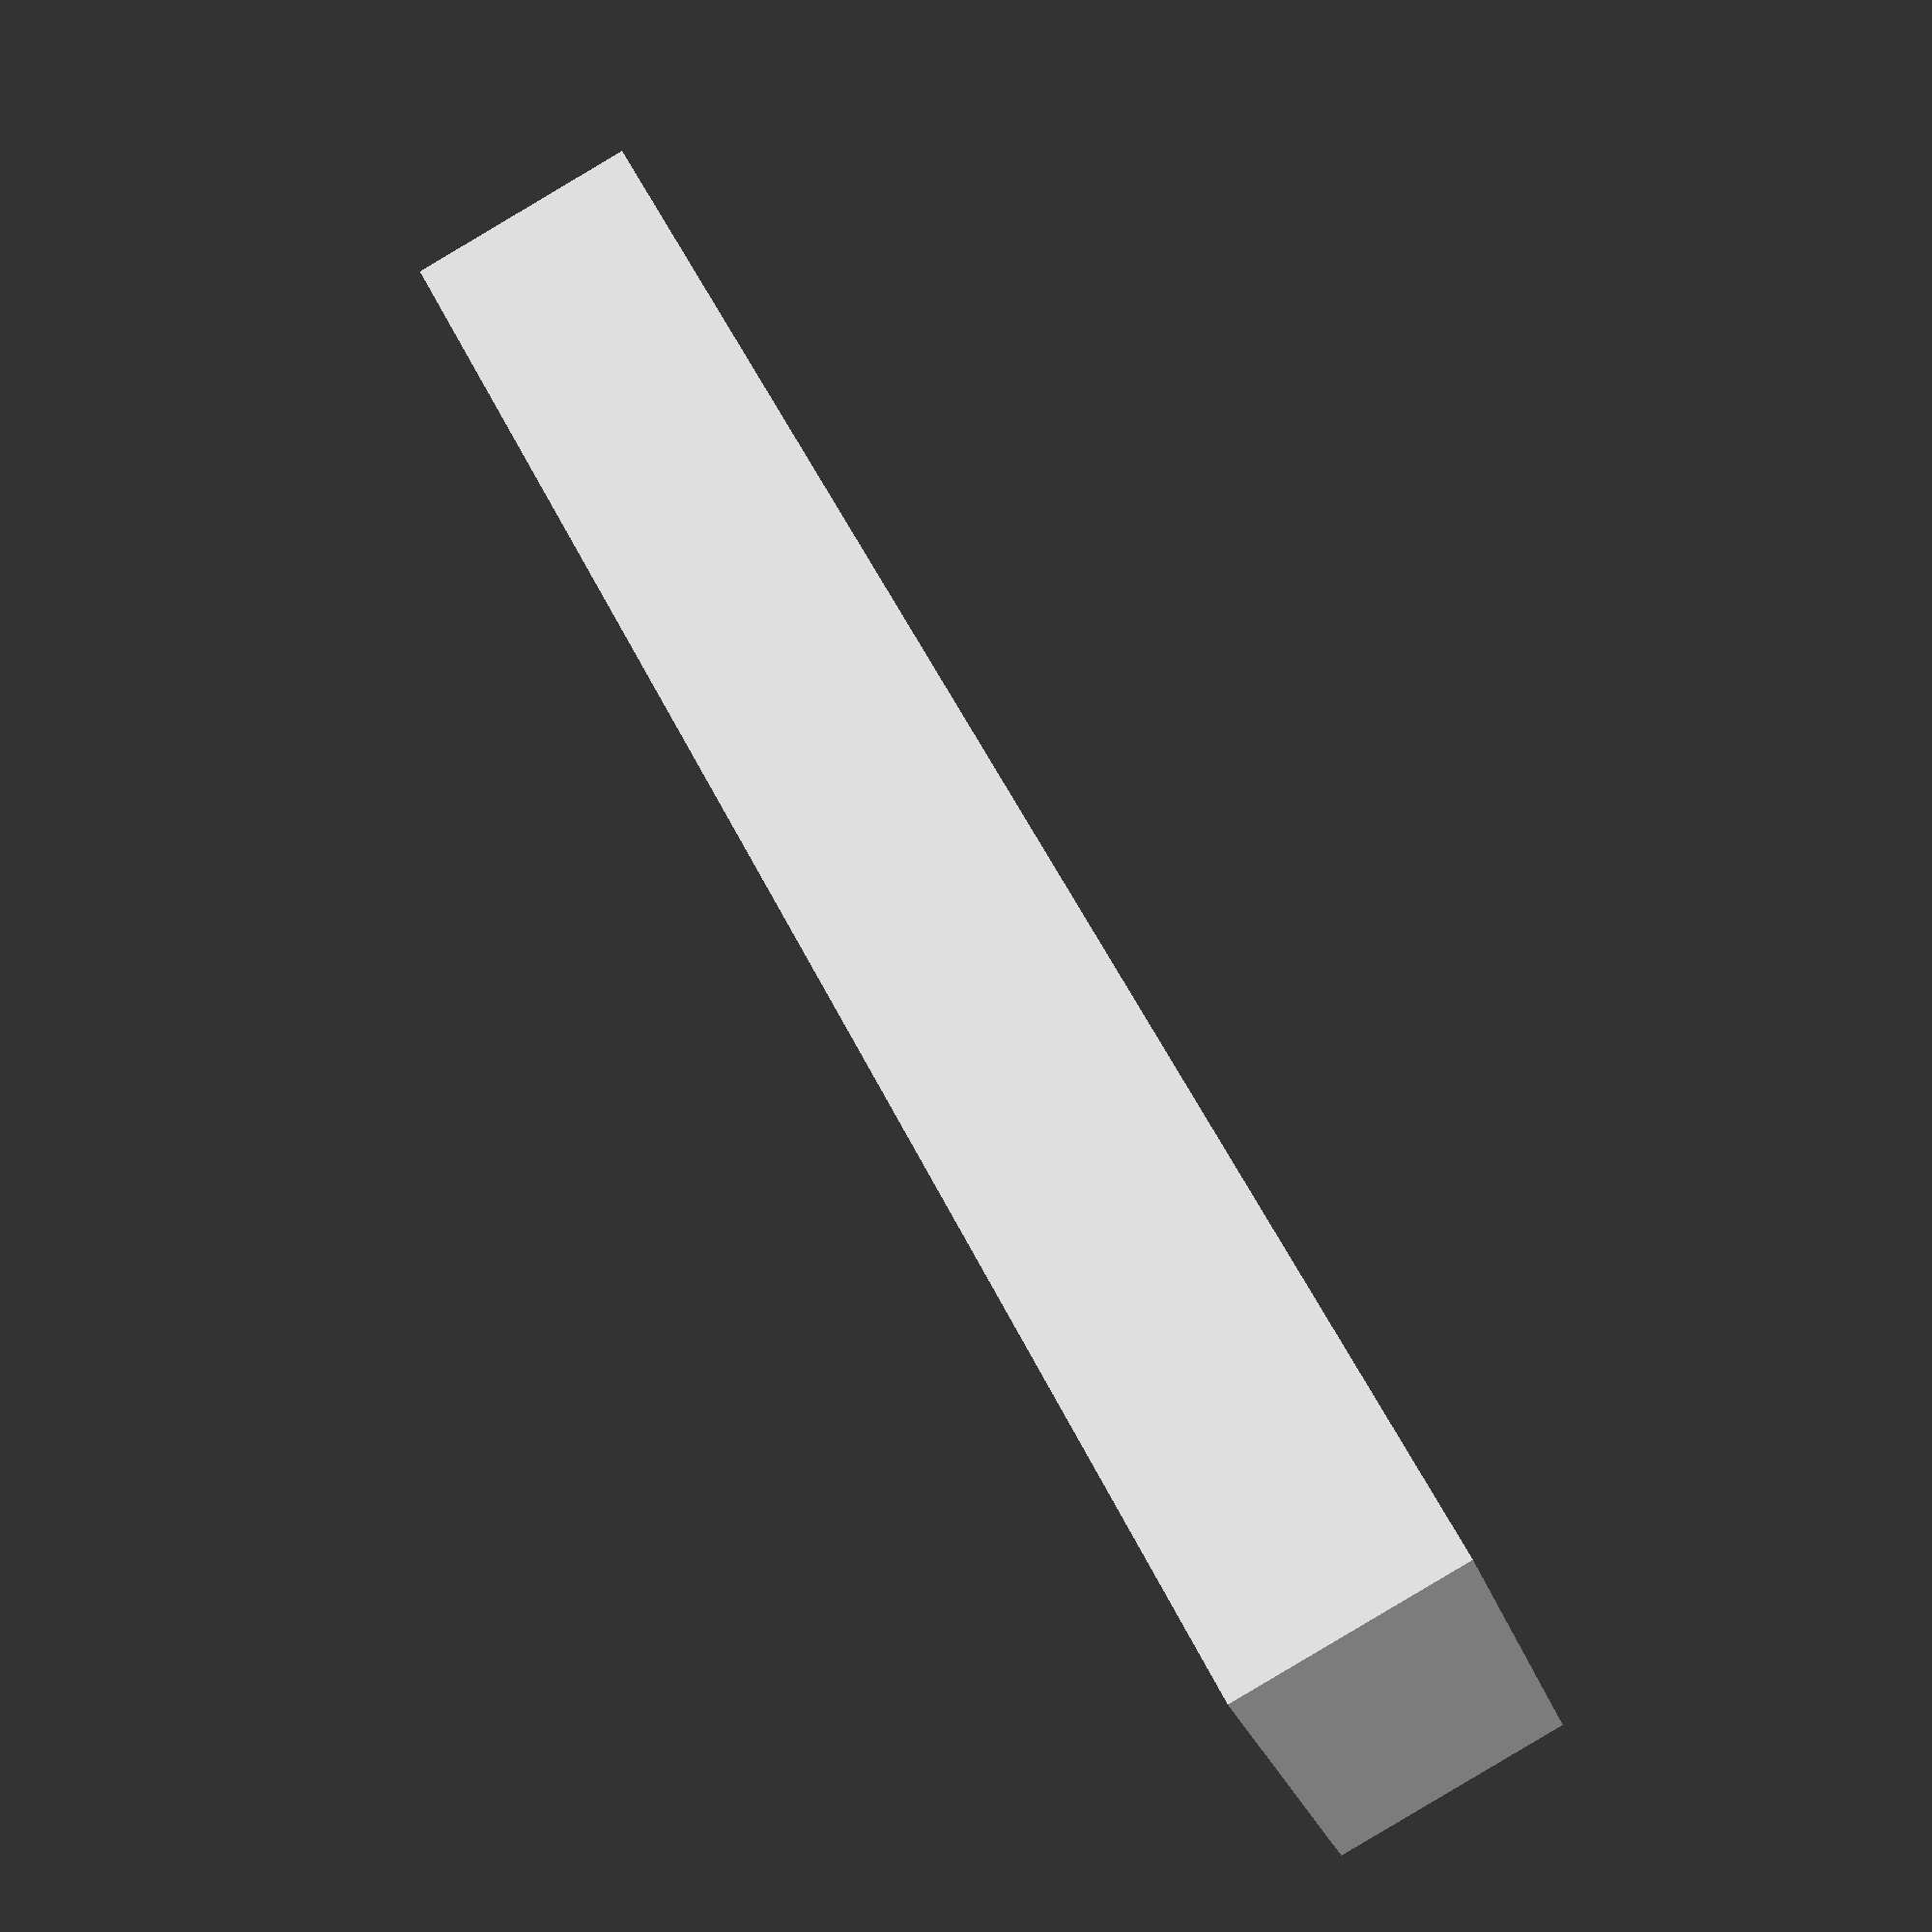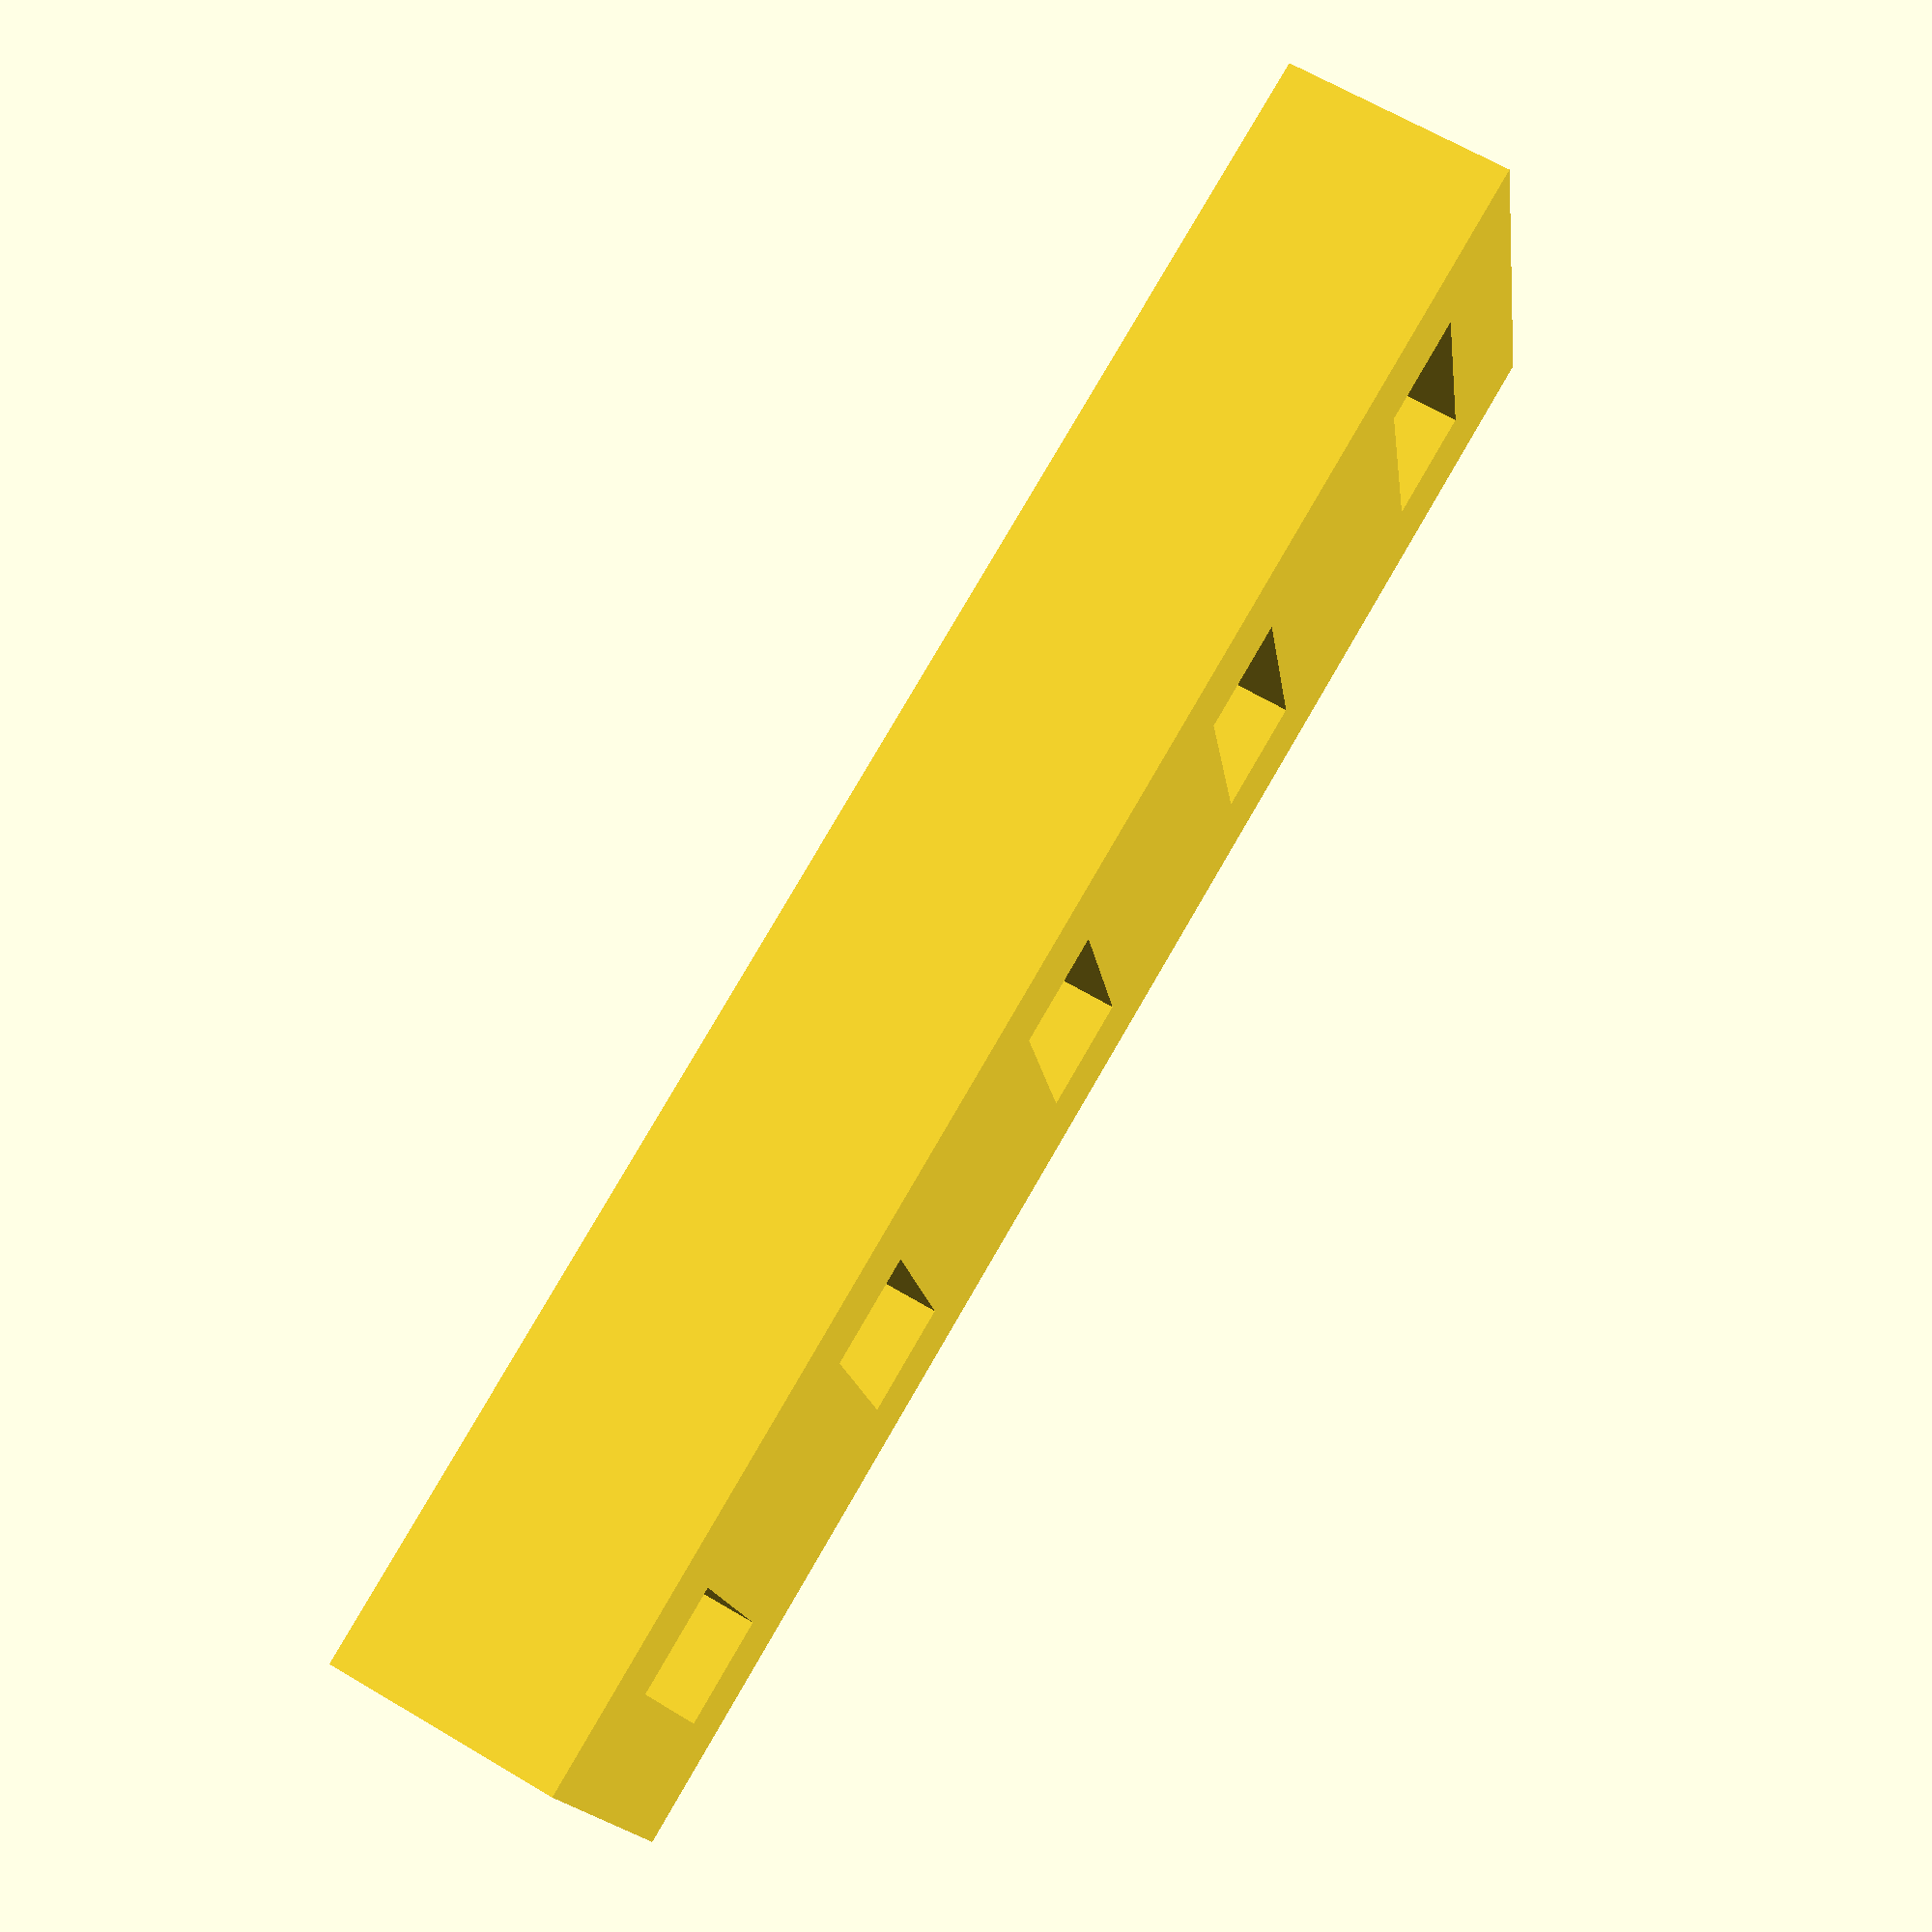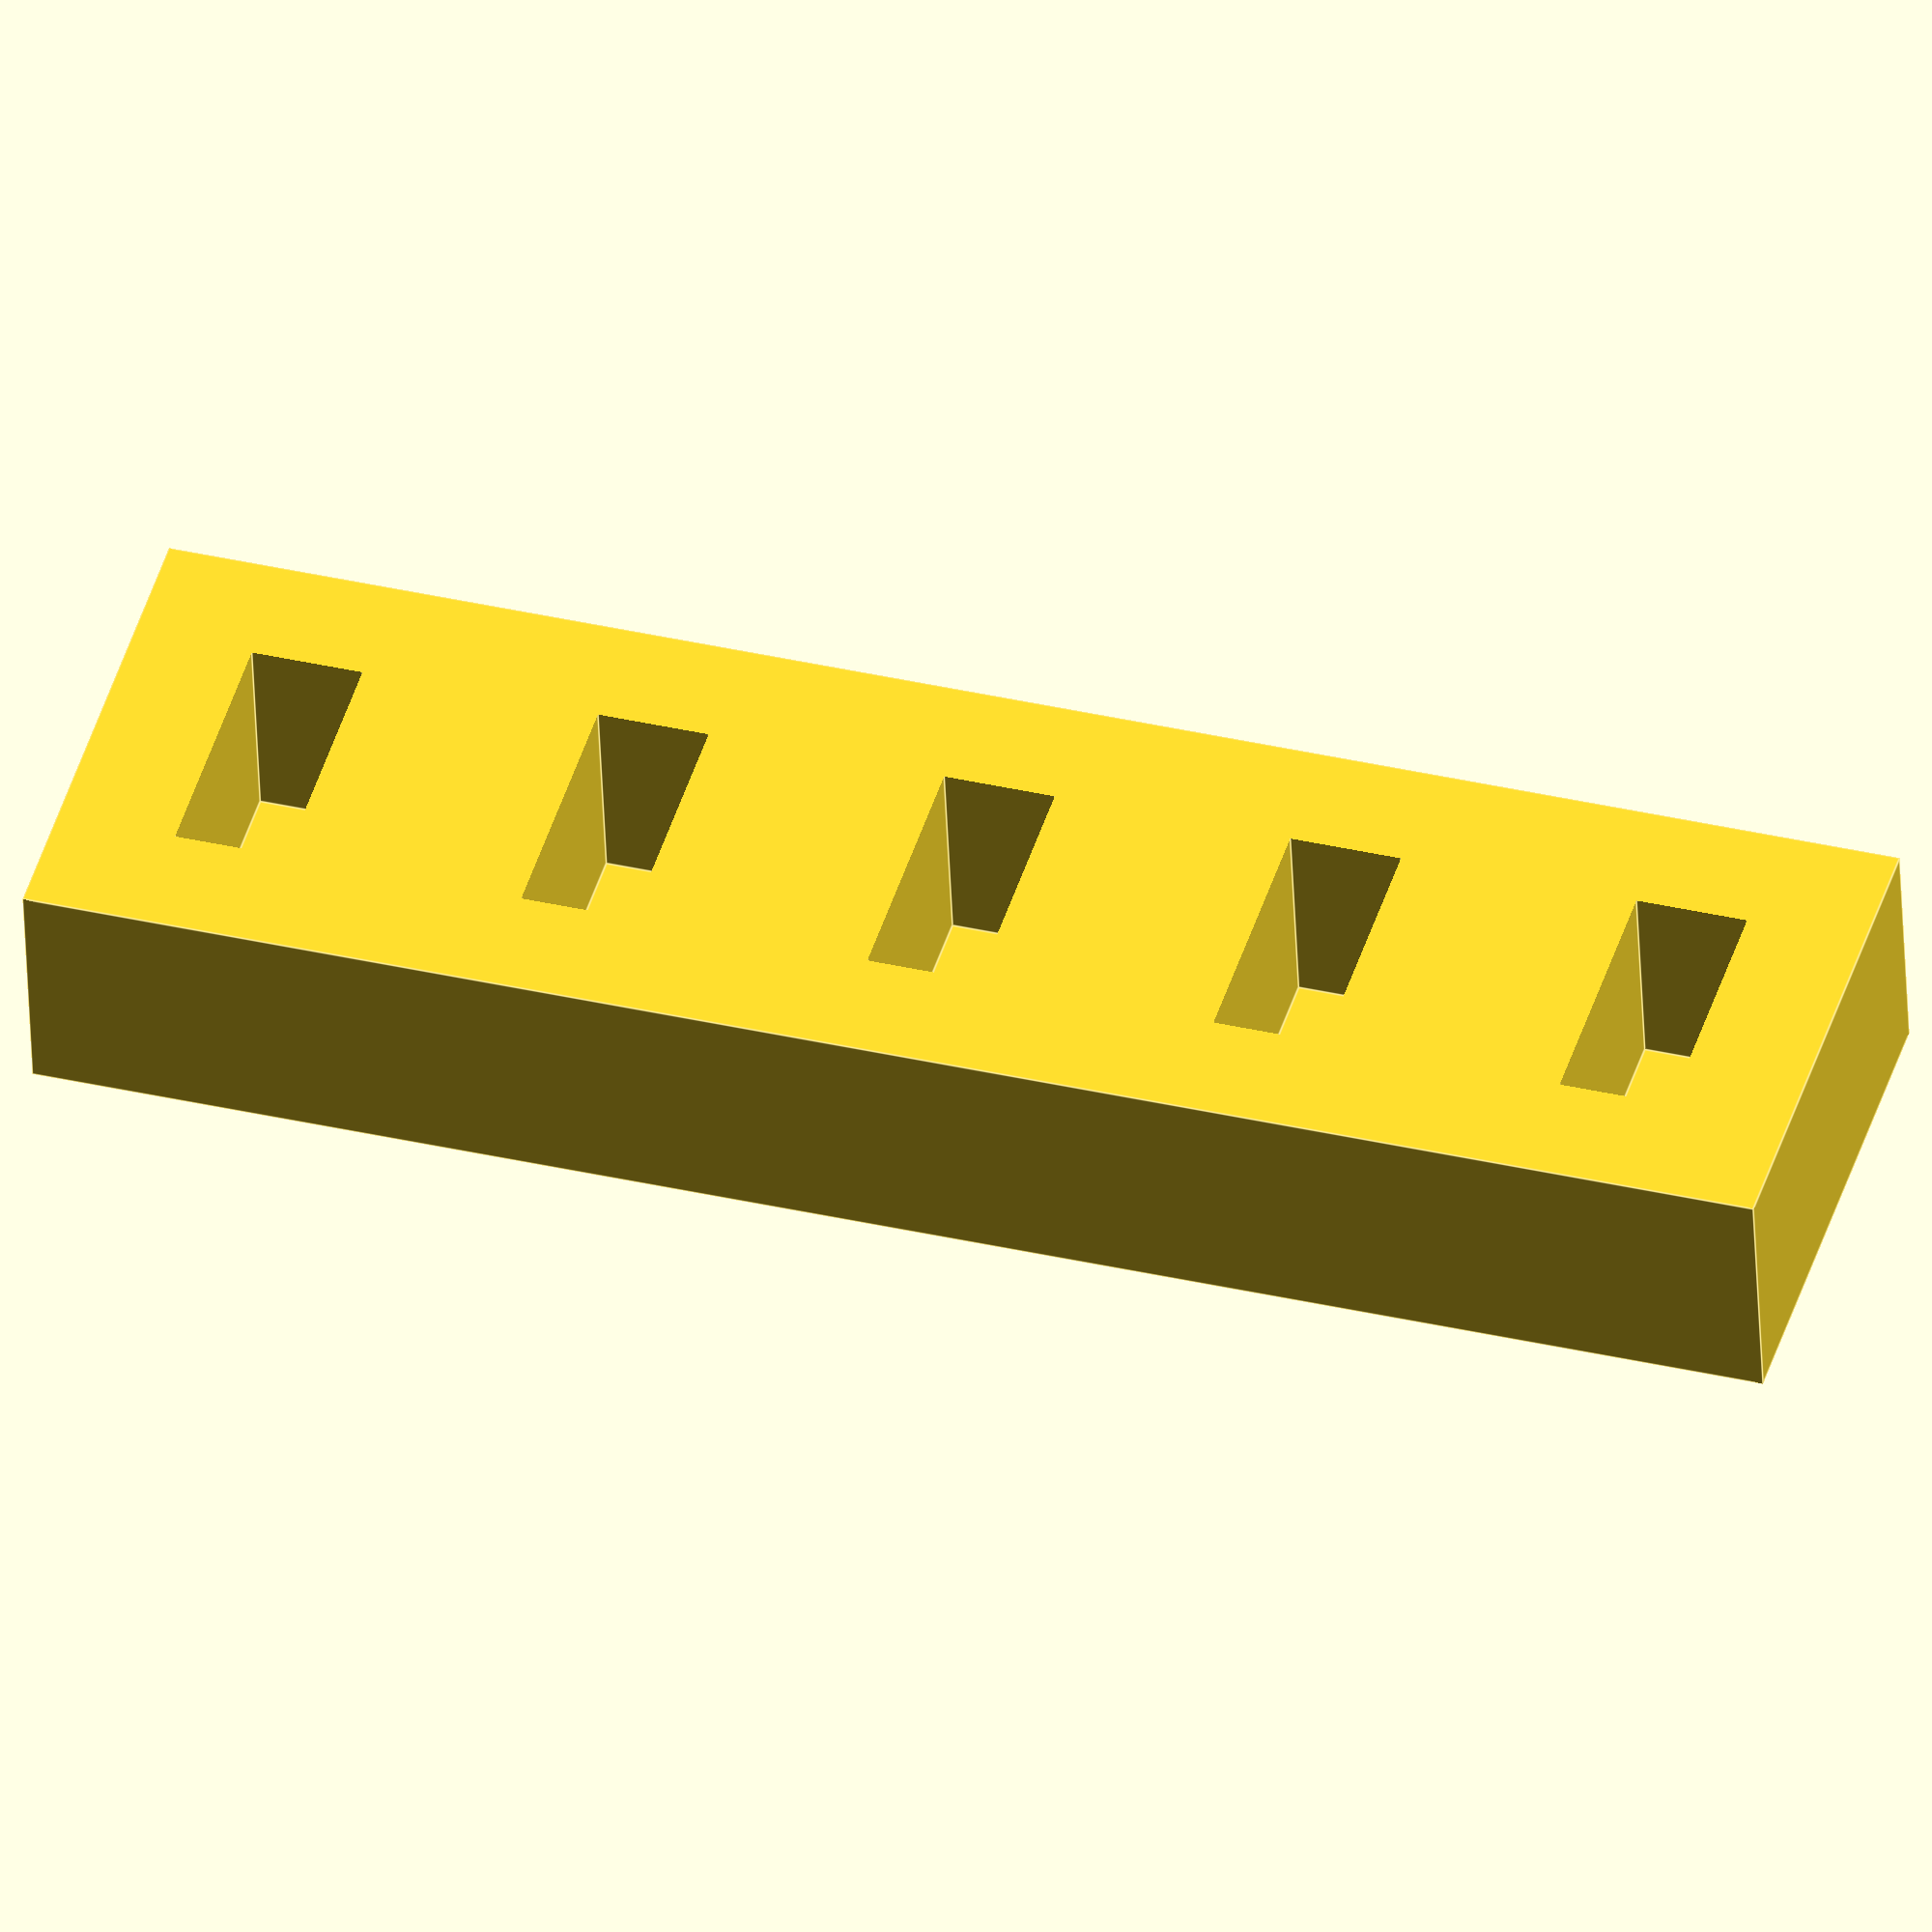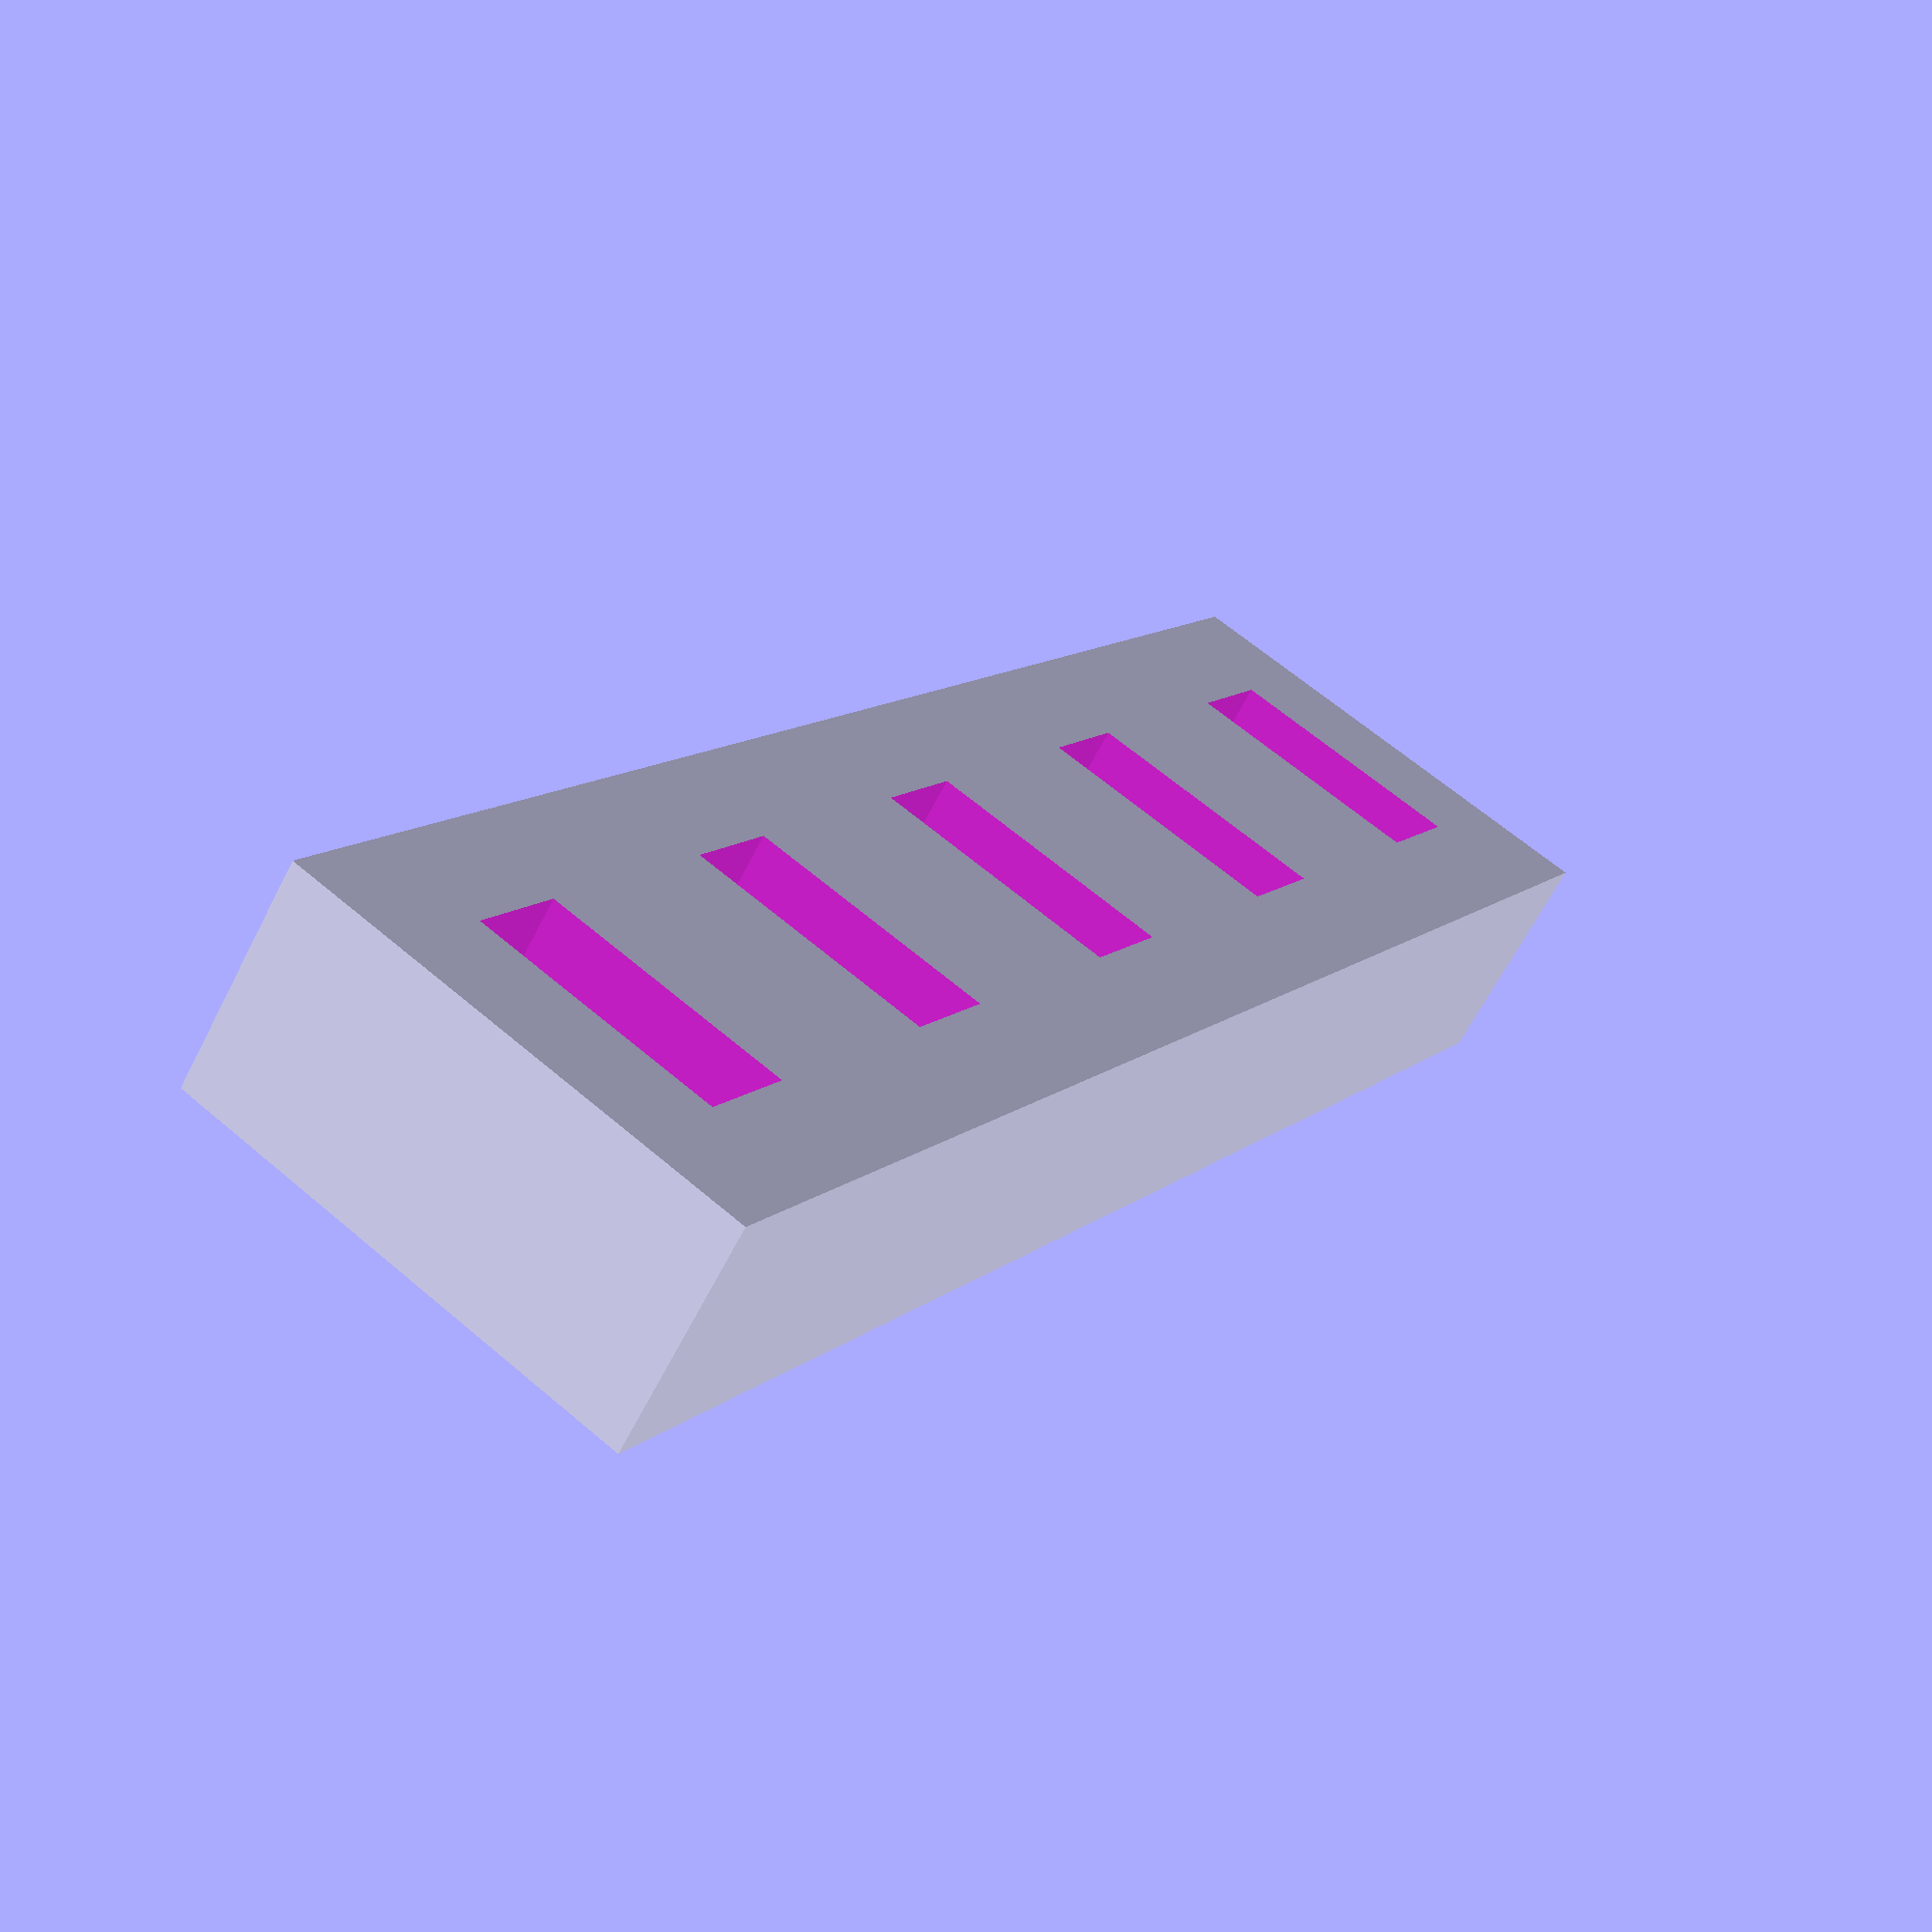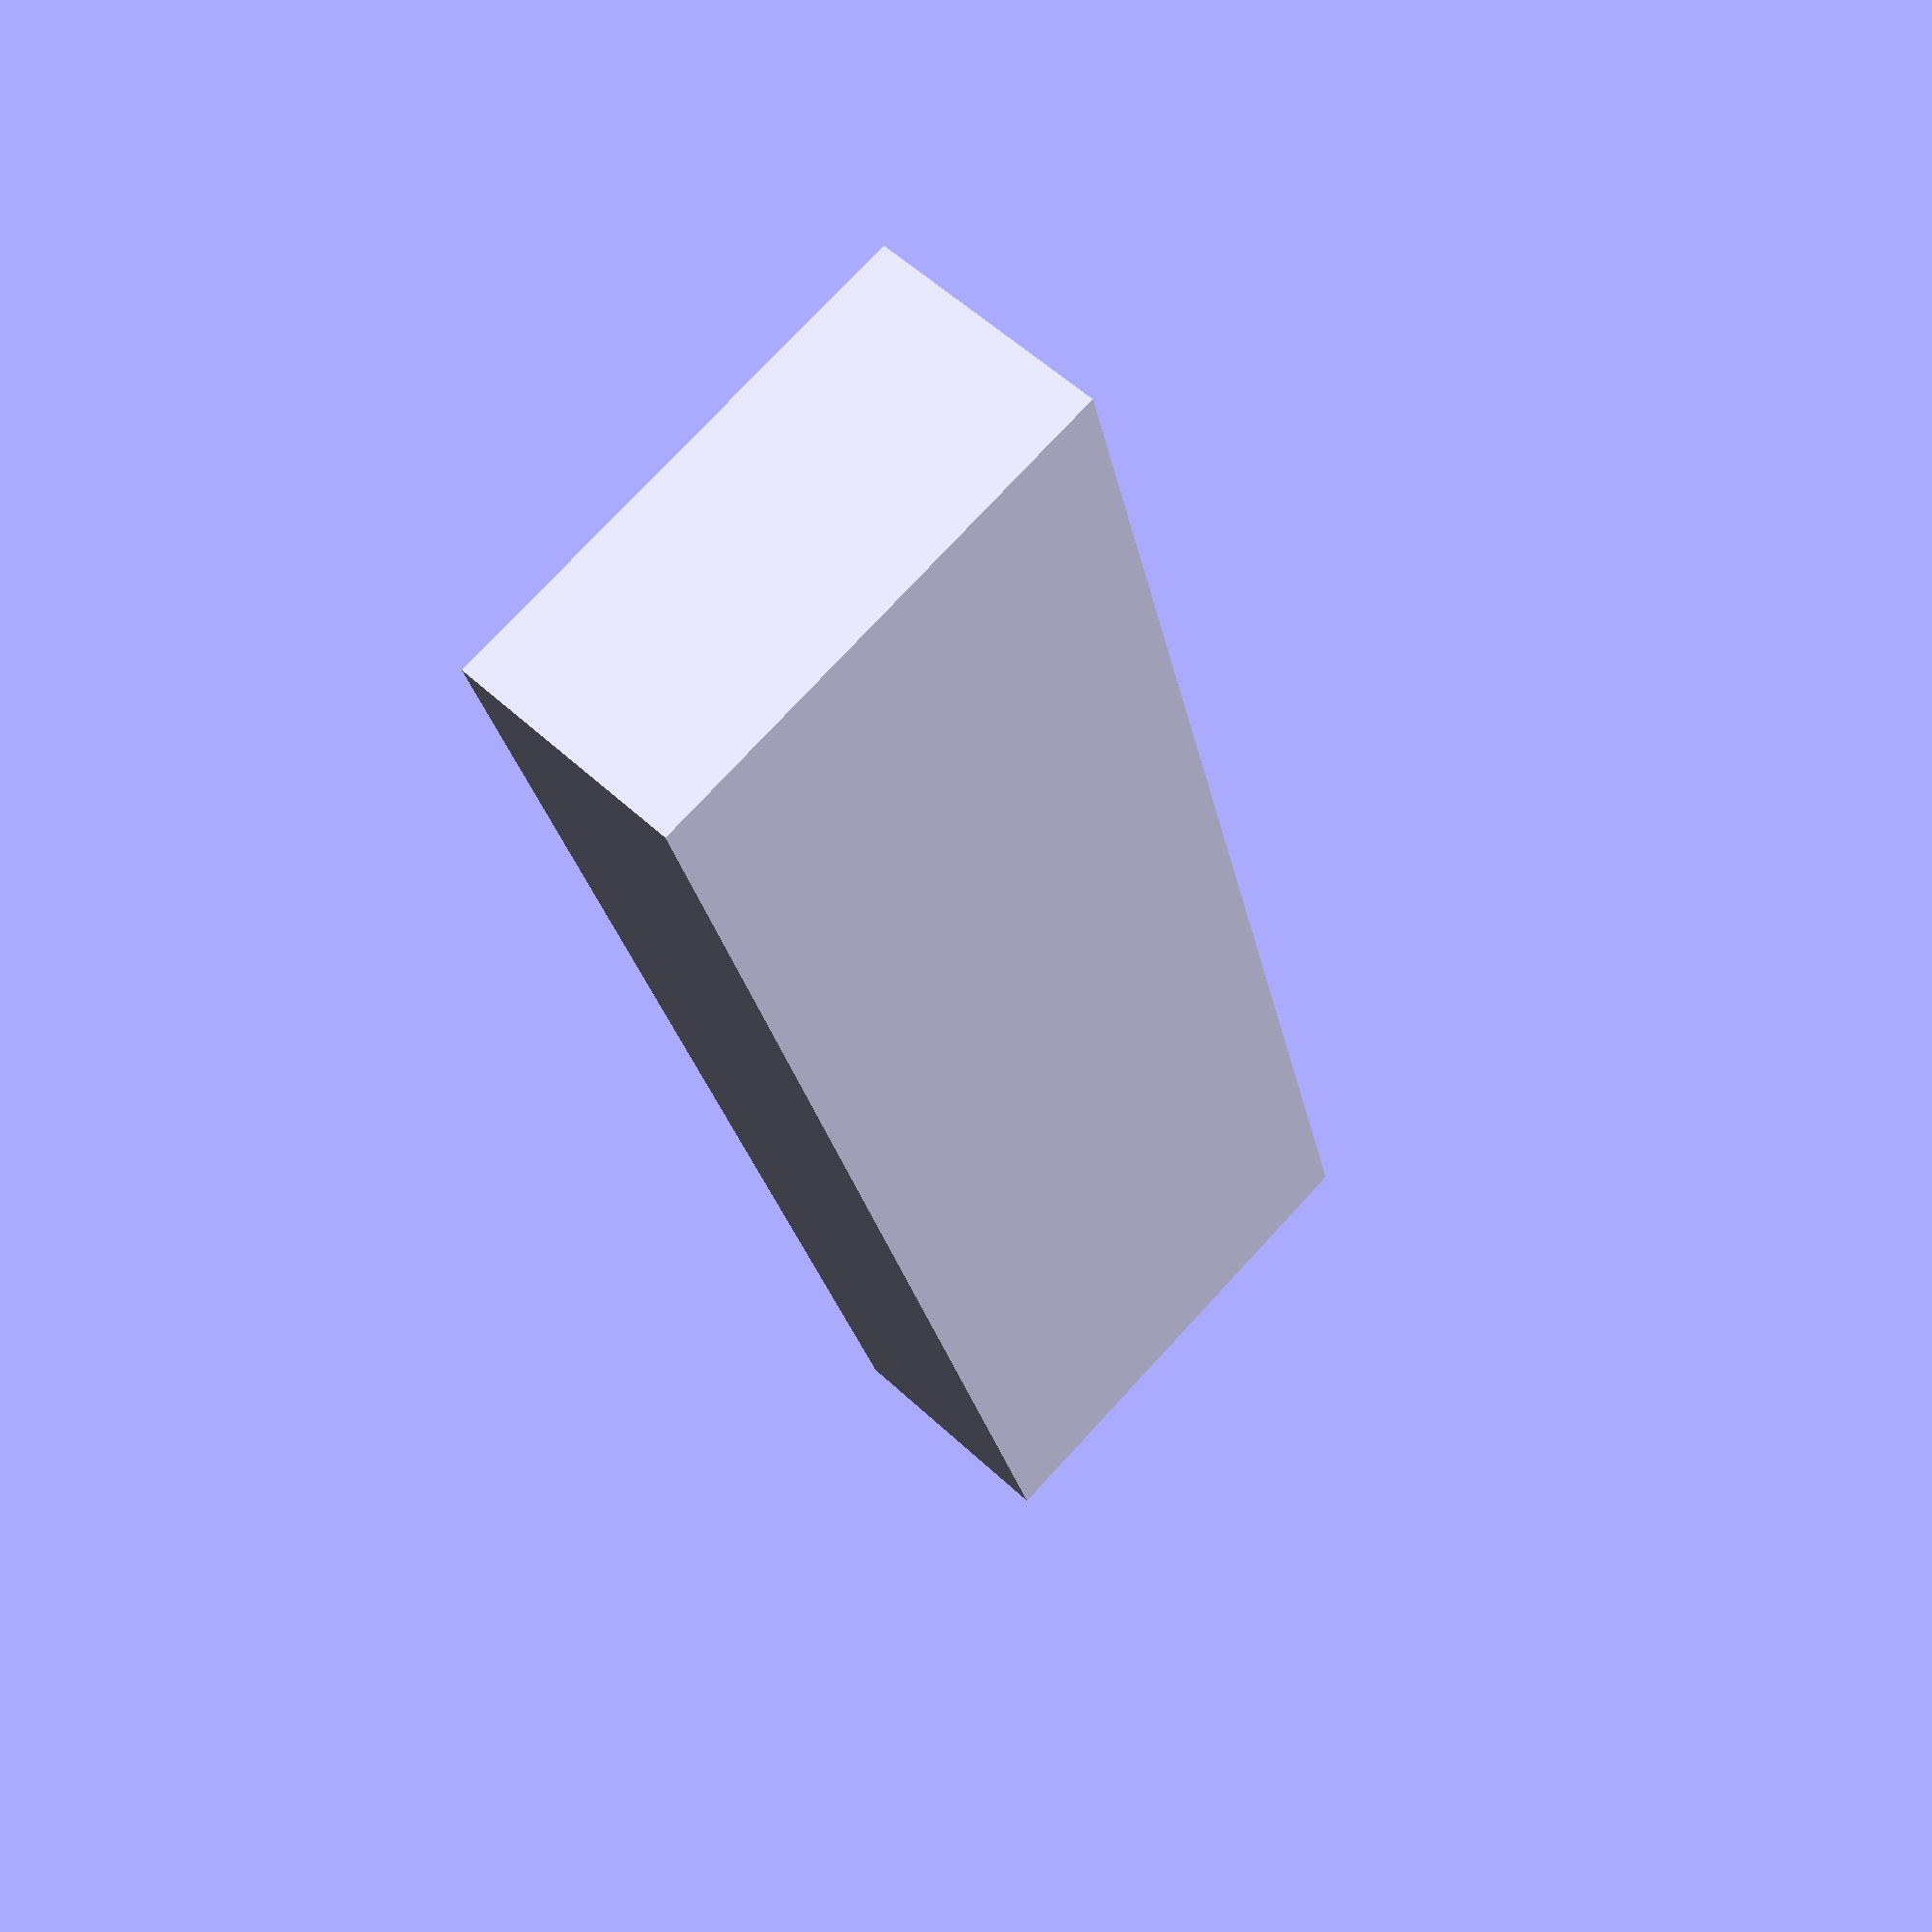
<openscad>
use <MCAD/fonts.scad>

module agujero(){

cube(size=[4.7,11,10]);
}


module portaPD(nAg){
	longX = 5*2+(4.7+10)*(nAg-1)+4.7;
	difference(){
		cube(size=[longX,21,10]);

		for ( i = [0:nAg-1 ] )
		{
			translate([5+i*14.7,5,1.5])agujero(); 
		}
	}
}



module portaPDtxt(word, font_scale, font_spacing, nAg )
{
longX = 5*2+(4.7+10)*(nAg-1)+4.7;
thisFont=8bit_polyfont();
x_shift=thisFont[0][0] * font_spacing;
y_shift=thisFont[0][1];

	theseIndicies=search(word,thisFont[2],1,1);
	wordlength = (len(theseIndicies))* x_shift;
	


	union() {

// Create the Text //
		translate([0,-y_shift/3,5])
		rotate(a=[90,0,0]) 
		scale([font_scale,font_scale,1]){
			for( j=[0:(len(theseIndicies)-1)] ) 
				translate([ j*x_shift + 1, -y_shift/2 ,-10/2]) 
				{
					linear_extrude(height=10/2) polygon(points=thisFont[2][theseIndicies[j]][6][0],paths=thisFont[2][theseIndicies[j]][6][1]);
				}
		}
			
// Main body
			portaPD(nAg);
	}


}
portaPDtxt("C. San Jose" , 1, 0.81, 5 );
</openscad>
<views>
elev=88.6 azim=149.7 roll=120.7 proj=p view=solid
elev=295.8 azim=347.1 roll=301.0 proj=p view=solid
elev=225.5 azim=196.5 roll=177.7 proj=o view=edges
elev=62.6 azim=302.2 roll=333.2 proj=p view=solid
elev=304.2 azim=104.4 roll=134.4 proj=p view=wireframe
</views>
